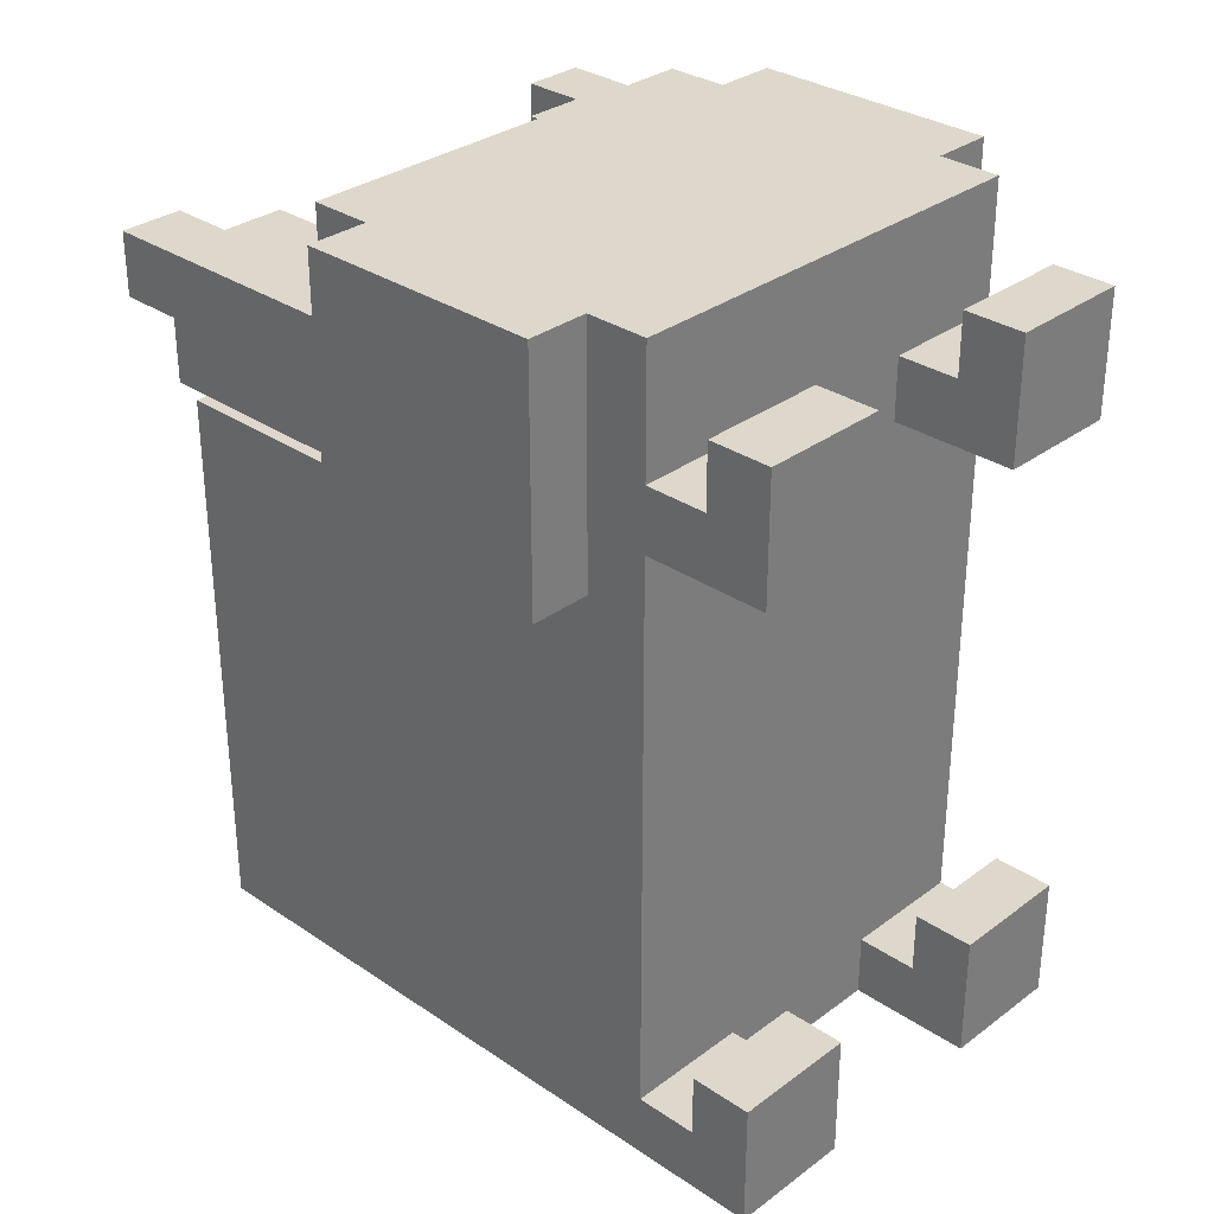
<metadata>
{"format":"obj","ext":"obj","renderer":"f3d","projection":"perspective","resolution":1024,"background":"white","views":[{"elev":31.5,"azim":-46.3,"up":"+Z"}]}
</metadata>
<code>
o
v -0.4 0.4 0.6
v -0.4 0.4 0.5
v -0.4 0.4 0.2
v -0.4 0.6 0.6
v -0.4 0.6 0.5
v -0.4 0.8 0.6
v -0.4 0.8 0.5
v -0.4 0.8 0.3
v -0.4 0.8 0.2
v -0.4 1.1 0.4
v -0.4 1.1 0.3
v -0.4 1.2 0.5
v -0.4 1.2 0.4
v -0.3 0.1 0.5
v -0.3 0.1 0.3
v -0.3 0.1 -0.5
v -0.3 0.1 -0.7
v -0.3 0.2 0.5
v -0.3 0.2 0.4
v -0.3 0.2 -0.5
v -0.3 0.2 -0.6
v -0.3 0.3 0.6
v -0.3 0.3 0.4
v -0.3 0.3 0.3
v -0.3 0.3 0.2
v -0.3 0.3 -0.6
v -0.3 0.3 -0.7
v -0.3 0.4 0.6
v -0.3 0.4 0.5
v -0.3 0.4 0.2
v -0.3 0.4 0
v -0.3 0.4 -0.4
v -0.3 0.4 -0.5
v -0.3 0.5 0.1
v -0.3 0.5 0
v -0.3 0.5 -0.1
v -0.3 0.5 -0.2
v -0.3 0.5 -0.4
v -0.3 0.5 -0.5
v -0.3 0.5 -0.6
v -0.3 0.6 -0.1
v -0.3 0.6 -0.2
v -0.3 0.6 -0.5
v -0.3 0.6 -0.6
v -0.3 0.7 -0.2
v -0.3 0.7 -0.3
v -0.3 0.7 -0.5
v -0.3 0.7 -0.6
v -0.3 0.8 0.6
v -0.3 0.8 0.5
v -0.3 0.8 0.3
v -0.3 0.8 0.2
v -0.3 0.8 0.1
v -0.3 0.8 0
v -0.3 0.8 -0.2
v -0.3 0.8 -0.3
v -0.3 0.9 0.6
v -0.3 0.9 0.5
v -0.3 0.9 0.3
v -0.3 0.9 0.2
v -0.3 0.9 0.1
v -0.3 0.9 0
v -0.3 0.9 -0.5
v -0.3 0.9 -0.6
v -0.3 1 0.1
v -0.3 1 0
v -0.3 1 -0.1
v -0.3 1 -0.2
v -0.3 1 -0.3
v -0.3 1 -0.4
v -0.3 1 -0.5
v -0.3 1 -0.6
v -0.3 1.1 0
v -0.3 1.1 -0.1
v -0.3 1.1 -0.2
v -0.3 1.1 -0.3
v -0.3 1.1 -0.4
v -0.3 1.1 -0.5
v -0.3 1.2 0.2
v -0.3 1.2 -0.7
v -0.1 0.9 -0.7
v -0.1 0.9 -0.8
v -0.1 1.1 -0.7
v -0.1 1.2 -0.7
v -0.1 1.2 -0.8
v 0 0.6 -0.7
v 0 0.6 -0.8
v 0 0.9 -0.7
v 0 0.9 -0.8
v 0 1.2 -0.7
v 0 1.2 -0.8
v 0 1.3 -0.7
v 0 1.3 -0.8
v 0.2 0.1 0.5
v 0.2 0.1 0.3
v 0.2 0.1 -0.5
v 0.2 0.1 -0.7
v 0.2 0.2 0.5
v 0.2 0.2 0.4
v 0.2 0.2 -0.5
v 0.2 0.2 -0.6
v 0.2 0.3 0.4
v 0.2 0.3 0.3
v 0.2 0.3 -0.6
v 0.2 0.3 -0.7
v 0.2 0.9 0.5
v 0.2 0.9 0.4
v 0.2 1 0.5
v 0.2 1 0.4
v 0.3 0.9 0.4
v 0.3 0.9 0.3
v 0.3 1 0.5
v 0.3 1 0.4
v 0.3 1 0.3
v 0.3 1.1 0.5
v 0.3 1.1 0.4
v 0.4 1 0.4
v 0.4 1 0.3
v 0.4 1.1 0.5
v 0.4 1.1 0.4
v 0.4 1.1 0.3
v 0.4 1.2 0.5
v 0.4 1.2 0.4
v -0.3 1 0.4
v -0.3 1 0.3
v -0.3 1.1 0.5
v -0.3 1.1 0.4
v -0.3 1.1 0.3
v -0.3 1.2 0.5
v -0.3 1.2 0.4
v -0.2 0.9 0.4
v -0.2 0.9 0.3
v -0.2 1 0.5
v -0.2 1 0.4
v -0.2 1 0.3
v -0.2 1.1 0.5
v -0.2 1.1 0.4
v -0.1 0.1 0.5
v -0.1 0.1 0.3
v -0.1 0.1 -0.5
v -0.1 0.1 -0.7
v -0.1 0.2 0.5
v -0.1 0.2 0.4
v -0.1 0.2 -0.5
v -0.1 0.2 -0.6
v -0.1 0.3 0.4
v -0.1 0.3 0.3
v -0.1 0.3 -0.6
v -0.1 0.3 -0.7
v -0.1 0.9 0.5
v -0.1 0.9 0.4
v -0.1 1 0.5
v -0.1 1 0.4
v 0 0.9 -0.7
v 0 0.9 -0.8
v 0 1.1 -0.7
v 0 1.2 -0.7
v 0 1.2 -0.8
v 0.1 0.6 -0.7
v 0.1 0.6 -0.8
v 0.1 0.9 -0.7
v 0.1 0.9 -0.8
v 0.1 1.2 -0.7
v 0.1 1.2 -0.8
v 0.1 1.3 -0.7
v 0.1 1.3 -0.8
v 0.4 0.1 0.5
v 0.4 0.1 0.3
v 0.4 0.1 -0.5
v 0.4 0.1 -0.7
v 0.4 0.2 0.5
v 0.4 0.2 0.4
v 0.4 0.2 -0.5
v 0.4 0.2 -0.6
v 0.4 0.3 0.6
v 0.4 0.3 0.4
v 0.4 0.3 0.3
v 0.4 0.3 0.2
v 0.4 0.3 -0.6
v 0.4 0.3 -0.7
v 0.4 0.4 0.6
v 0.4 0.4 0.5
v 0.4 0.4 0.2
v 0.4 0.4 0
v 0.4 0.4 -0.1
v 0.4 0.4 -0.3
v 0.4 0.4 -0.4
v 0.4 0.4 -0.5
v 0.4 0.5 0.1
v 0.4 0.5 0
v 0.4 0.5 -0.1
v 0.4 0.5 -0.2
v 0.4 0.5 -0.3
v 0.4 0.5 -0.4
v 0.4 0.5 -0.5
v 0.4 0.5 -0.6
v 0.4 0.6 0.1
v 0.4 0.6 0
v 0.4 0.6 -0.1
v 0.4 0.6 -0.2
v 0.4 0.6 -0.5
v 0.4 0.6 -0.6
v 0.4 0.7 0.1
v 0.4 0.7 0
v 0.4 0.7 -0.2
v 0.4 0.7 -0.3
v 0.4 0.7 -0.5
v 0.4 0.7 -0.6
v 0.4 0.8 0.6
v 0.4 0.8 0.5
v 0.4 0.8 0.3
v 0.4 0.8 0.2
v 0.4 0.8 0.1
v 0.4 0.8 0
v 0.4 0.8 -0.2
v 0.4 0.8 -0.3
v 0.4 0.9 0.6
v 0.4 0.9 0.5
v 0.4 0.9 0.3
v 0.4 0.9 0.2
v 0.4 0.9 0.1
v 0.4 0.9 0
v 0.4 0.9 -0.4
v 0.4 0.9 -0.5
v 0.4 1 0.1
v 0.4 1 0
v 0.4 1 -0.1
v 0.4 1 -0.2
v 0.4 1 -0.4
v 0.4 1 -0.5
v 0.4 1 -0.6
v 0.4 1.1 0
v 0.4 1.1 -0.1
v 0.4 1.1 -0.2
v 0.4 1.1 -0.5
v 0.4 1.2 0.2
v 0.4 1.2 -0.7
v 0.5 0.4 0.6
v 0.5 0.4 0.5
v 0.5 0.4 0.2
v 0.5 0.6 0.6
v 0.5 0.6 0.5
v 0.5 0.8 0.6
v 0.5 0.8 0.5
v 0.5 0.8 0.3
v 0.5 0.8 0.2
v 0.5 1.1 0.4
v 0.5 1.1 0.3
v 0.5 1.2 0.5
v 0.5 1.2 0.4
v -0.4 0.4 0.6
v -0.4 0.6 0.6
v -0.4 0.8 0.6
v -0.3 0.3 0.6
v -0.3 0.4 0.6
v -0.3 0.5 0.6
v -0.3 0.6 0.6
v -0.3 0.7 0.6
v -0.3 0.8 0.6
v -0.3 0.9 0.6
v -0.2 0.4 0.6
v -0.2 0.5 0.6
v -0.2 0.6 0.6
v -0.2 0.7 0.6
v -0.1 0.4 0.6
v -0.1 0.5 0.6
v -0.1 0.7 0.6
v 0 0.4 0.6
v 0 0.5 0.6
v 0 0.6 0.6
v 0.1 0.4 0.6
v 0.1 0.5 0.6
v 0.1 0.6 0.6
v 0.2 0.4 0.6
v 0.2 0.5 0.6
v 0.2 0.6 0.6
v 0.2 0.7 0.6
v 0.3 0.4 0.6
v 0.3 0.5 0.6
v 0.3 0.6 0.6
v 0.3 0.7 0.6
v 0.4 0.3 0.6
v 0.4 0.4 0.6
v 0.4 0.5 0.6
v 0.4 0.6 0.6
v 0.4 0.7 0.6
v 0.4 0.8 0.6
v 0.4 0.9 0.6
v 0.5 0.4 0.6
v 0.5 0.6 0.6
v 0.5 0.8 0.6
v -0.4 0.8 0.5
v -0.4 1.2 0.5
v -0.3 0.1 0.5
v -0.3 0.2 0.5
v -0.3 0.8 0.5
v -0.3 0.9 0.5
v -0.3 1.1 0.5
v -0.3 1.2 0.5
v -0.2 1 0.5
v -0.2 1.1 0.5
v -0.1 0.1 0.5
v -0.1 0.2 0.5
v -0.1 0.9 0.5
v -0.1 1 0.5
v 0.2 0.1 0.5
v 0.2 0.2 0.5
v 0.2 0.9 0.5
v 0.2 1 0.5
v 0.3 1 0.5
v 0.3 1.1 0.5
v 0.4 0.1 0.5
v 0.4 0.2 0.5
v 0.4 0.8 0.5
v 0.4 0.9 0.5
v 0.4 1.1 0.5
v 0.4 1.2 0.5
v 0.5 0.8 0.5
v 0.5 1.2 0.5
v -0.3 0.2 0.4
v -0.3 0.3 0.4
v -0.1 0.2 0.4
v -0.1 0.3 0.4
v 0.2 0.2 0.4
v 0.2 0.3 0.4
v 0.4 0.2 0.4
v 0.4 0.3 0.4
v -0.3 0.9 0.2
v -0.3 1.2 0.2
v -0.2 0.9 0.2
v -0.2 1 0.2
v -0.1 1 0.2
v -0.1 1.1 0.2
v 0.2 1 0.2
v 0.2 1.1 0.2
v 0.3 0.9 0.2
v 0.3 1 0.2
v 0.4 0.9 0.2
v 0.4 1.2 0.2
v -0.3 0.1 -0.5
v -0.3 0.2 -0.5
v -0.1 0.1 -0.5
v -0.1 0.2 -0.5
v 0.2 0.1 -0.5
v 0.2 0.2 -0.5
v 0.4 0.1 -0.5
v 0.4 0.2 -0.5
v -0.3 0.2 -0.6
v -0.3 0.3 -0.6
v -0.2 0.3 -0.6
v -0.1 0.2 -0.6
v -0.1 0.3 -0.6
v 0.2 0.2 -0.6
v 0.2 0.3 -0.6
v 0.3 0.3 -0.6
v 0.4 0.2 -0.6
v 0.4 0.3 -0.6
v 0 1.2 -0.7
v 0 1.3 -0.7
v 0.1 1.2 -0.7
v 0.1 1.3 -0.7
v -0.4 1.1 0.4
v -0.4 1.2 0.4
v -0.3 1 0.4
v -0.3 1.1 0.4
v -0.3 1.2 0.4
v -0.2 0.9 0.4
v -0.2 1 0.4
v -0.2 1.1 0.4
v -0.1 0.9 0.4
v -0.1 1 0.4
v 0.2 0.9 0.4
v 0.2 1 0.4
v 0.3 0.9 0.4
v 0.3 1 0.4
v 0.3 1.1 0.4
v 0.4 1 0.4
v 0.4 1.1 0.4
v 0.4 1.2 0.4
v 0.5 1.1 0.4
v 0.5 1.2 0.4
v -0.4 0.8 0.3
v -0.4 1.1 0.3
v -0.3 0.1 0.3
v -0.3 0.3 0.3
v -0.3 0.8 0.3
v -0.3 0.9 0.3
v -0.3 1 0.3
v -0.3 1.1 0.3
v -0.2 0.9 0.3
v -0.2 1 0.3
v -0.1 0.1 0.3
v -0.1 0.3 0.3
v 0.2 0.1 0.3
v 0.2 0.3 0.3
v 0.3 0.9 0.3
v 0.3 1 0.3
v 0.4 0.1 0.3
v 0.4 0.3 0.3
v 0.4 0.8 0.3
v 0.4 0.9 0.3
v 0.4 1 0.3
v 0.4 1.1 0.3
v 0.5 0.8 0.3
v 0.5 1.1 0.3
v -0.4 0.4 0.2
v -0.4 0.8 0.2
v -0.3 0.4 0.2
v -0.3 0.8 0.2
v 0.4 0.4 0.2
v 0.4 0.8 0.2
v 0.5 0.4 0.2
v 0.5 0.8 0.2
v -0.3 0.1 -0.7
v -0.3 0.3 -0.7
v -0.3 1.2 -0.7
v -0.2 0.4 -0.7
v -0.2 1.1 -0.7
v -0.1 0.1 -0.7
v -0.1 0.3 -0.7
v -0.1 0.9 -0.7
v -0.1 1.1 -0.7
v -0.1 1.2 -0.7
v 0 0.6 -0.7
v 0 0.9 -0.7
v 0 1.1 -0.7
v 0 1.2 -0.7
v 0.1 0.6 -0.7
v 0.1 0.9 -0.7
v 0.1 1.2 -0.7
v 0.2 0.1 -0.7
v 0.2 0.3 -0.7
v 0.3 0.4 -0.7
v 0.3 1.1 -0.7
v 0.4 0.1 -0.7
v 0.4 0.3 -0.7
v 0.4 1.2 -0.7
v -0.1 0.9 -0.8
v -0.1 1.2 -0.8
v 0 0.6 -0.8
v 0 0.9 -0.8
v 0 1.2 -0.8
v 0 1.3 -0.8
v 0.1 0.6 -0.8
v 0.1 0.9 -0.8
v 0.1 1.2 -0.8
v 0.1 1.3 -0.8
v -0.3 0.1 0.5
v -0.1 0.1 0.5
v 0.2 0.1 0.5
v 0.4 0.1 0.5
v -0.3 0.1 0.3
v -0.1 0.1 0.3
v 0.2 0.1 0.3
v 0.4 0.1 0.3
v -0.3 0.1 -0.5
v -0.1 0.1 -0.5
v 0.2 0.1 -0.5
v 0.4 0.1 -0.5
v -0.3 0.1 -0.7
v -0.1 0.1 -0.7
v 0.2 0.1 -0.7
v 0.4 0.1 -0.7
v -0.3 0.3 0.6
v 0.4 0.3 0.6
v -0.3 0.3 0.4
v -0.1 0.3 0.4
v 0.2 0.3 0.4
v 0.4 0.3 0.4
v -0.3 0.3 0.3
v -0.1 0.3 0.3
v 0.2 0.3 0.3
v 0.4 0.3 0.3
v -0.3 0.3 0.2
v 0.4 0.3 0.2
v -0.2 0.3 0.1
v 0.3 0.3 0.1
v -0.3 0.3 -0.6
v -0.2 0.3 -0.6
v -0.1 0.3 -0.6
v 0.2 0.3 -0.6
v 0.3 0.3 -0.6
v 0.4 0.3 -0.6
v -0.1 0.3 -0.7
v 0.2 0.3 -0.7
v -0.4 0.4 0.6
v -0.3 0.4 0.6
v 0.4 0.4 0.6
v 0.5 0.4 0.6
v -0.4 0.4 0.5
v -0.3 0.4 0.5
v 0.4 0.4 0.5
v 0.5 0.4 0.5
v -0.4 0.4 0.2
v -0.3 0.4 0.2
v 0.4 0.4 0.2
v 0.5 0.4 0.2
v 0 0.6 -0.7
v 0.1 0.6 -0.7
v 0 0.6 -0.8
v 0.1 0.6 -0.8
v -0.1 0.9 -0.7
v 0 0.9 -0.7
v -0.1 0.9 -0.8
v 0 0.9 -0.8
v 0 1.2 -0.7
v 0.1 1.2 -0.7
v 0 1.2 -0.8
v 0.1 1.2 -0.8
v -0.3 0.2 0.5
v -0.1 0.2 0.5
v 0.2 0.2 0.5
v 0.4 0.2 0.5
v -0.3 0.2 0.4
v -0.1 0.2 0.4
v 0.2 0.2 0.4
v 0.4 0.2 0.4
v -0.3 0.2 -0.5
v -0.1 0.2 -0.5
v 0.2 0.2 -0.5
v 0.4 0.2 -0.5
v -0.3 0.2 -0.6
v -0.1 0.2 -0.6
v 0.2 0.2 -0.6
v 0.4 0.2 -0.6
v -0.4 0.8 0.6
v -0.3 0.8 0.6
v 0.4 0.8 0.6
v 0.5 0.8 0.6
v -0.4 0.8 0.5
v -0.3 0.8 0.5
v 0.4 0.8 0.5
v 0.5 0.8 0.5
v -0.4 0.8 0.3
v -0.3 0.8 0.3
v 0.4 0.8 0.3
v 0.5 0.8 0.3
v -0.4 0.8 0.2
v -0.3 0.8 0.2
v 0.4 0.8 0.2
v 0.5 0.8 0.2
v -0.3 0.9 0.6
v 0.4 0.9 0.6
v -0.3 0.9 0.5
v -0.1 0.9 0.5
v 0.2 0.9 0.5
v 0.4 0.9 0.5
v -0.2 0.9 0.4
v -0.1 0.9 0.4
v 0.2 0.9 0.4
v 0.3 0.9 0.4
v -0.3 0.9 0.3
v -0.2 0.9 0.3
v 0.3 0.9 0.3
v 0.4 0.9 0.3
v -0.3 0.9 0.2
v -0.2 0.9 0.2
v 0.3 0.9 0.2
v 0.4 0.9 0.2
v 0 0.9 -0.7
v 0.1 0.9 -0.7
v 0 0.9 -0.8
v 0.1 0.9 -0.8
v -0.2 1 0.5
v -0.1 1 0.5
v 0.2 1 0.5
v 0.3 1 0.5
v -0.3 1 0.4
v -0.2 1 0.4
v -0.1 1 0.4
v 0.2 1 0.4
v 0.3 1 0.4
v 0.4 1 0.4
v -0.3 1 0.3
v -0.2 1 0.3
v 0.3 1 0.3
v 0.4 1 0.3
v -0.3 1.1 0.5
v -0.2 1.1 0.5
v 0.3 1.1 0.5
v 0.4 1.1 0.5
v -0.4 1.1 0.4
v -0.3 1.1 0.4
v -0.2 1.1 0.4
v 0.3 1.1 0.4
v 0.4 1.1 0.4
v 0.5 1.1 0.4
v -0.4 1.1 0.3
v -0.3 1.1 0.3
v 0.4 1.1 0.3
v 0.5 1.1 0.3
v -0.4 1.2 0.5
v -0.3 1.2 0.5
v 0.4 1.2 0.5
v 0.5 1.2 0.5
v -0.4 1.2 0.4
v -0.3 1.2 0.4
v 0.4 1.2 0.4
v 0.5 1.2 0.4
v -0.3 1.2 0.2
v 0.4 1.2 0.2
v -0.1 1.2 0.1
v 0.2 1.2 0.1
v -0.2 1.2 0
v -0.1 1.2 0
v 0.2 1.2 0
v 0.3 1.2 0
v -0.2 1.2 -0.5
v -0.1 1.2 -0.5
v 0.2 1.2 -0.5
v 0.3 1.2 -0.5
v -0.1 1.2 -0.6
v 0.2 1.2 -0.6
v -0.3 1.2 -0.7
v -0.1 1.2 -0.7
v 0 1.2 -0.7
v 0.1 1.2 -0.7
v 0.4 1.2 -0.7
v -0.1 1.2 -0.8
v 0 1.2 -0.8
v 0 1.3 -0.7
v 0.1 1.3 -0.7
v 0 1.3 -0.8
v 0.1 1.3 -0.8
f 4 2 1
f 5 3 2
f 5 2 4
f 6 5 4
f 7 3 5
f 7 5 6
f 8 3 7
f 9 3 8
f 10 8 7
f 11 8 10
f 12 10 7
f 13 10 12
f 18 15 14
f 19 15 18
f 20 17 16
f 21 17 20
f 23 15 19
f 24 15 23
f 26 17 21
f 27 17 26
f 28 25 24
f 28 23 22
f 28 24 23
f 29 25 28
f 30 27 26
f 30 25 29
f 30 26 25
f 31 27 30
f 32 27 31
f 33 27 32
f 34 31 30
f 35 32 31
f 35 31 34
f 36 32 35
f 37 32 36
f 38 33 32
f 38 32 37
f 39 27 33
f 39 33 38
f 40 27 39
f 41 37 36
f 41 35 34
f 41 36 35
f 42 38 37
f 42 37 41
f 42 40 39
f 42 39 38
f 43 40 42
f 44 27 40
f 44 40 43
f 45 43 42
f 45 42 41
f 46 43 45
f 47 44 43
f 47 43 46
f 48 27 44
f 48 44 47
f 52 34 30
f 53 41 34
f 53 45 41
f 53 34 52
f 54 45 53
f 55 46 45
f 55 45 54
f 56 47 46
f 56 46 55
f 56 48 47
f 57 50 49
f 58 50 57
f 59 52 51
f 60 53 52
f 60 52 59
f 61 54 53
f 61 53 60
f 62 55 54
f 62 54 61
f 62 56 55
f 63 48 56
f 63 56 62
f 64 27 48
f 64 48 63
f 65 61 60
f 65 62 61
f 65 63 62
f 66 63 65
f 67 63 66
f 68 63 67
f 69 63 68
f 70 63 69
f 71 64 63
f 71 63 70
f 72 27 64
f 72 64 71
f 73 66 65
f 73 67 66
f 74 68 67
f 74 67 73
f 75 69 68
f 75 68 74
f 76 70 69
f 76 69 75
f 77 71 70
f 77 70 76
f 78 72 71
f 78 71 77
f 79 76 75
f 79 75 74
f 79 78 77
f 79 74 73
f 79 73 65
f 79 77 76
f 79 65 60
f 80 72 78
f 80 78 79
f 80 27 72
f 83 82 81
f 84 82 83
f 85 82 84
f 88 87 86
f 89 87 88
f 92 91 90
f 93 91 92
f 98 95 94
f 99 95 98
f 100 97 96
f 101 97 100
f 102 95 99
f 103 95 102
f 104 97 101
f 105 97 104
f 108 107 106
f 109 107 108
f 113 111 110
f 114 111 113
f 115 113 112
f 116 113 115
f 120 118 117
f 121 118 120
f 122 120 119
f 123 120 122
f 124 125 127
f 127 125 128
f 126 127 129
f 129 127 130
f 131 132 134
f 134 132 135
f 133 134 136
f 136 134 137
f 138 139 142
f 142 139 143
f 140 141 144
f 144 141 145
f 143 139 146
f 146 139 147
f 145 141 148
f 148 141 149
f 150 151 152
f 152 151 153
f 154 155 156
f 156 155 157
f 157 155 158
f 159 160 161
f 161 160 162
f 163 164 165
f 165 164 166
f 167 168 171
f 171 168 172
f 169 170 173
f 173 170 174
f 172 168 176
f 176 168 177
f 174 170 179
f 179 170 180
f 177 178 181
f 175 176 181
f 176 177 181
f 181 178 182
f 179 180 183
f 182 178 183
f 178 179 183
f 183 180 184
f 184 180 185
f 185 180 186
f 186 180 187
f 187 180 188
f 183 184 189
f 184 185 190
f 189 184 190
f 185 186 191
f 190 185 191
f 191 186 192
f 186 187 193
f 192 186 193
f 187 188 194
f 193 187 194
f 188 180 195
f 194 188 195
f 195 180 196
f 183 189 197
f 189 190 197
f 190 191 197
f 197 191 198
f 191 192 199
f 198 191 199
f 193 194 200
f 199 192 200
f 192 193 200
f 195 196 200
f 194 195 200
f 200 196 201
f 196 180 202
f 201 196 202
f 183 197 203
f 197 198 203
f 198 199 204
f 203 198 204
f 200 201 204
f 199 200 204
f 204 201 205
f 205 201 206
f 201 202 207
f 206 201 207
f 202 180 208
f 207 202 208
f 183 203 212
f 203 204 213
f 204 205 213
f 212 203 213
f 213 205 214
f 205 206 215
f 214 205 215
f 206 207 216
f 215 206 216
f 207 208 216
f 209 210 217
f 217 210 218
f 211 212 219
f 212 213 220
f 219 212 220
f 213 214 221
f 220 213 221
f 214 215 222
f 221 214 222
f 215 216 222
f 216 208 223
f 222 216 223
f 223 208 224
f 221 222 225
f 220 221 225
f 222 223 225
f 225 223 226
f 226 223 227
f 227 223 228
f 223 224 229
f 228 223 229
f 224 208 230
f 229 224 230
f 208 180 231
f 230 208 231
f 225 226 232
f 226 227 232
f 227 228 233
f 232 227 233
f 228 229 234
f 233 228 234
f 229 230 234
f 230 231 235
f 234 230 235
f 232 233 236
f 225 232 236
f 234 235 236
f 233 234 236
f 220 225 236
f 235 231 237
f 236 235 237
f 231 180 237
f 238 239 241
f 239 240 242
f 241 239 242
f 241 242 243
f 242 240 244
f 243 242 244
f 244 240 245
f 245 240 246
f 244 245 247
f 247 245 248
f 244 247 249
f 249 247 250
f 255 252 251
f 256 252 255
f 257 253 252
f 257 252 256
f 258 253 257
f 259 253 258
f 261 256 255
f 261 255 254
f 262 257 256
f 262 256 261
f 263 258 257
f 263 257 262
f 264 260 259
f 264 258 263
f 264 259 258
f 265 262 261
f 265 261 254
f 266 263 262
f 266 262 265
f 266 264 263
f 267 260 264
f 267 264 266
f 268 265 254
f 268 266 265
f 269 267 266
f 269 266 268
f 270 267 269
f 271 268 254
f 271 269 268
f 272 270 269
f 272 269 271
f 273 267 270
f 273 270 272
f 274 272 271
f 274 271 254
f 275 273 272
f 275 272 274
f 276 267 273
f 276 273 275
f 277 260 267
f 277 267 276
f 278 275 274
f 278 274 254
f 279 276 275
f 279 275 278
f 280 277 276
f 280 276 279
f 281 260 277
f 281 277 280
f 282 278 254
f 283 279 278
f 283 278 282
f 284 280 279
f 284 279 283
f 284 281 280
f 285 281 284
f 286 260 281
f 286 281 285
f 287 260 286
f 288 260 287
f 289 285 284
f 289 284 283
f 290 287 286
f 290 285 289
f 290 286 285
f 291 287 290
f 296 293 292
f 297 293 296
f 298 293 297
f 299 293 298
f 300 298 297
f 301 298 300
f 302 295 294
f 303 295 302
f 304 300 297
f 305 300 304
f 310 309 308
f 312 307 306
f 313 307 312
f 315 310 308
f 315 311 310
f 316 311 315
f 318 316 315
f 318 317 316
f 318 315 314
f 319 317 318
f 322 321 320
f 323 321 322
f 326 325 324
f 327 325 326
f 330 329 328
f 331 329 330
f 332 331 330
f 332 329 331
f 333 329 332
f 334 332 330
f 334 333 332
f 335 329 333
f 335 333 334
f 336 334 330
f 337 335 334
f 337 334 336
f 338 337 336
f 339 329 335
f 339 337 338
f 339 335 337
f 342 341 340
f 343 341 342
f 346 345 344
f 347 345 346
f 350 349 348
f 351 350 348
f 352 350 351
f 355 354 353
f 356 355 353
f 357 355 356
f 360 359 358
f 361 359 360
f 362 363 365
f 365 363 366
f 364 365 368
f 368 365 369
f 367 368 370
f 370 368 371
f 372 373 374
f 374 373 375
f 375 376 377
f 377 376 378
f 378 379 380
f 380 379 381
f 382 383 386
f 386 383 387
f 387 383 388
f 388 383 389
f 387 388 390
f 390 388 391
f 384 385 392
f 392 385 393
f 394 395 398
f 398 395 399
f 396 397 401
f 401 397 402
f 401 402 404
f 402 403 404
f 400 401 404
f 404 403 405
f 406 407 408
f 408 407 409
f 410 411 412
f 412 411 413
f 415 416 417
f 417 416 418
f 414 415 419
f 415 417 420
f 419 415 420
f 417 418 421
f 418 416 422
f 421 418 422
f 422 416 423
f 417 421 424
f 424 421 425
f 417 424 428
f 425 426 429
f 426 427 430
f 420 417 432
f 428 429 433
f 417 428 433
f 432 417 433
f 429 426 434
f 433 429 434
f 426 430 434
f 431 432 435
f 432 433 436
f 435 432 436
f 433 434 436
f 434 430 437
f 436 434 437
f 438 439 441
f 441 439 442
f 440 441 444
f 444 441 445
f 442 443 446
f 446 443 447
f 452 449 448
f 453 449 452
f 454 451 450
f 455 451 454
f 460 457 456
f 461 457 460
f 462 459 458
f 463 459 462
f 466 465 464
f 467 465 466
f 468 465 467
f 469 465 468
f 471 468 467
f 472 468 471
f 474 471 470
f 474 473 472
f 474 472 471
f 475 473 474
f 476 475 474
f 477 475 476
f 478 476 474
f 479 477 476
f 479 476 478
f 480 477 479
f 481 477 480
f 482 475 477
f 482 477 481
f 483 475 482
f 484 481 480
f 485 481 484
f 490 487 486
f 491 487 490
f 492 489 488
f 493 489 492
f 494 491 490
f 495 491 494
f 496 493 492
f 497 493 496
f 500 499 498
f 501 499 500
f 504 503 502
f 505 503 504
f 508 507 506
f 509 507 508
f 510 511 514
f 514 511 515
f 512 513 516
f 516 513 517
f 518 519 522
f 522 519 523
f 520 521 524
f 524 521 525
f 526 527 530
f 530 527 531
f 528 529 532
f 532 529 533
f 534 535 538
f 538 535 539
f 536 537 540
f 540 537 541
f 542 543 544
f 544 543 545
f 545 543 546
f 546 543 547
f 545 546 549
f 549 546 550
f 548 549 553
f 550 551 553
f 549 550 553
f 553 551 554
f 552 553 556
f 554 555 556
f 553 554 556
f 556 555 557
f 557 555 558
f 558 555 559
f 560 561 562
f 562 561 563
f 564 565 569
f 569 565 570
f 566 567 571
f 571 567 572
f 568 569 574
f 574 569 575
f 572 573 576
f 576 573 577
f 578 579 583
f 583 579 584
f 580 581 585
f 585 581 586
f 582 583 588
f 588 583 589
f 586 587 590
f 590 587 591
f 592 593 596
f 596 593 597
f 594 595 598
f 598 595 599
f 600 601 602
f 602 601 603
f 600 602 604
f 602 603 605
f 604 602 605
f 603 601 606
f 605 603 606
f 606 601 607
f 604 605 608
f 600 604 608
f 606 607 608
f 605 606 608
f 608 607 609
f 609 607 610
f 607 601 611
f 610 607 611
f 609 610 612
f 608 609 612
f 610 611 613
f 612 610 613
f 600 608 614
f 608 612 614
f 612 613 614
f 614 613 615
f 615 613 616
f 616 613 617
f 611 601 618
f 617 613 618
f 613 611 618
f 615 616 619
f 619 616 620
f 621 622 623
f 623 622 624

</code>
